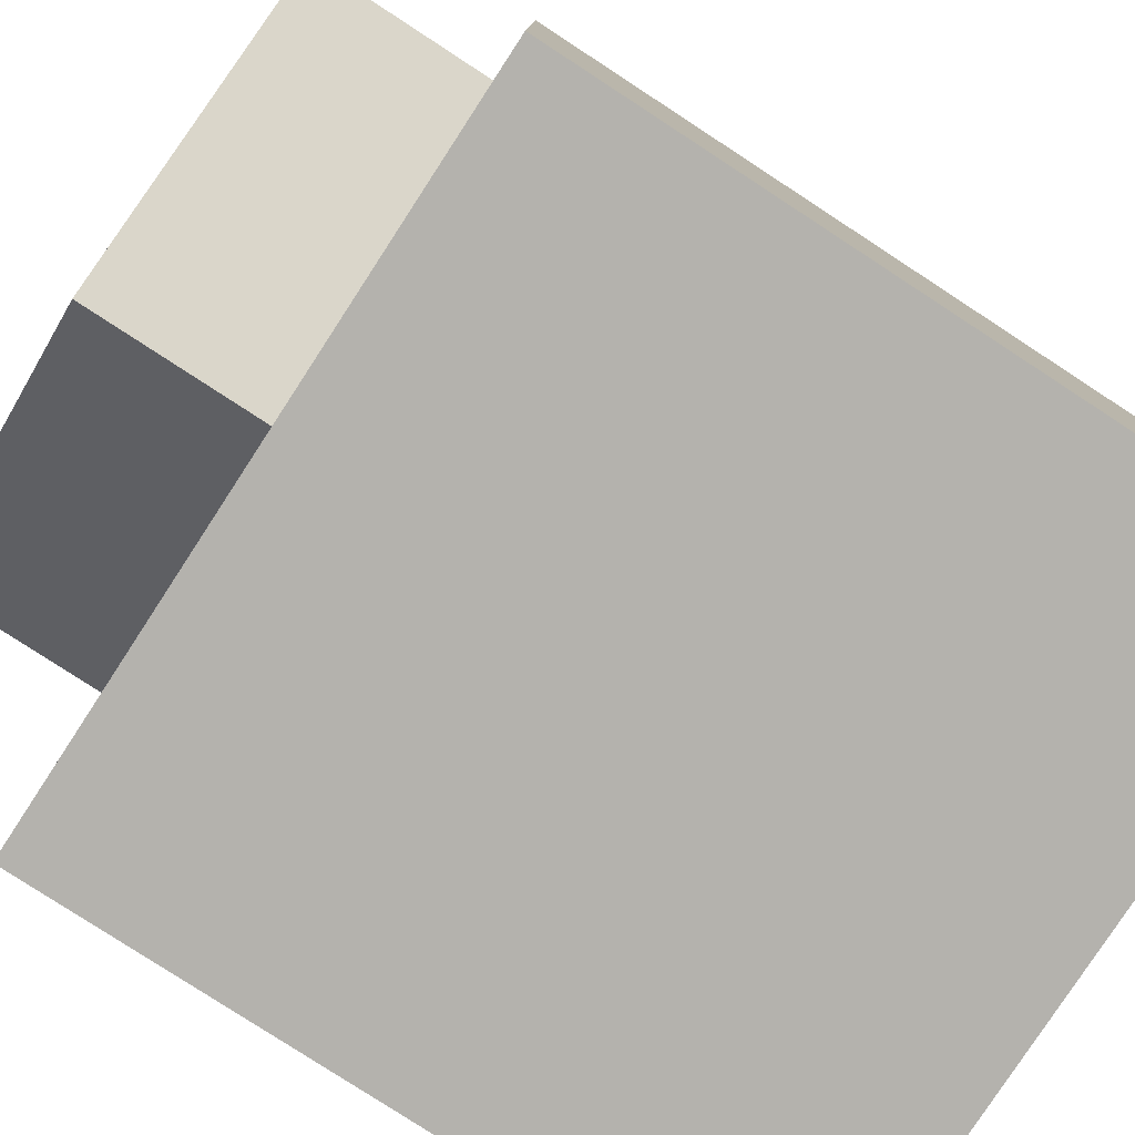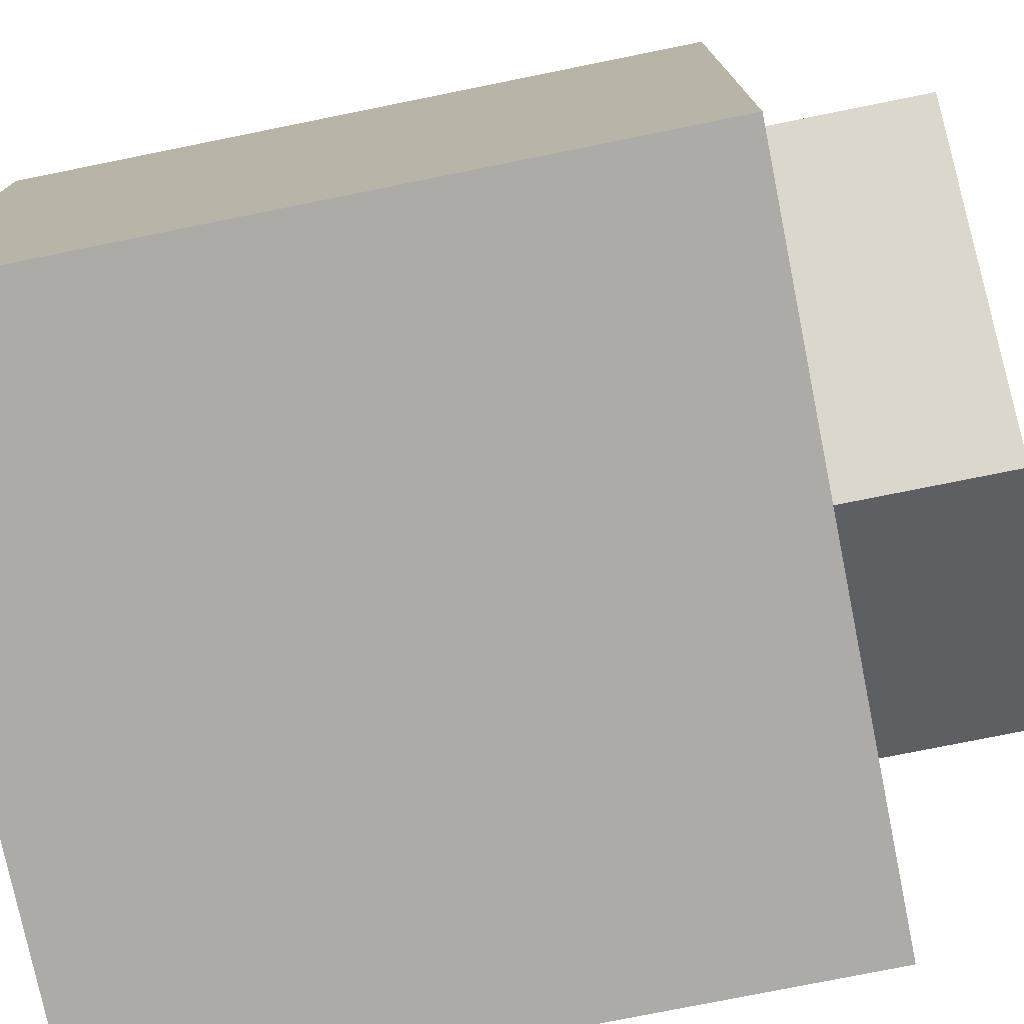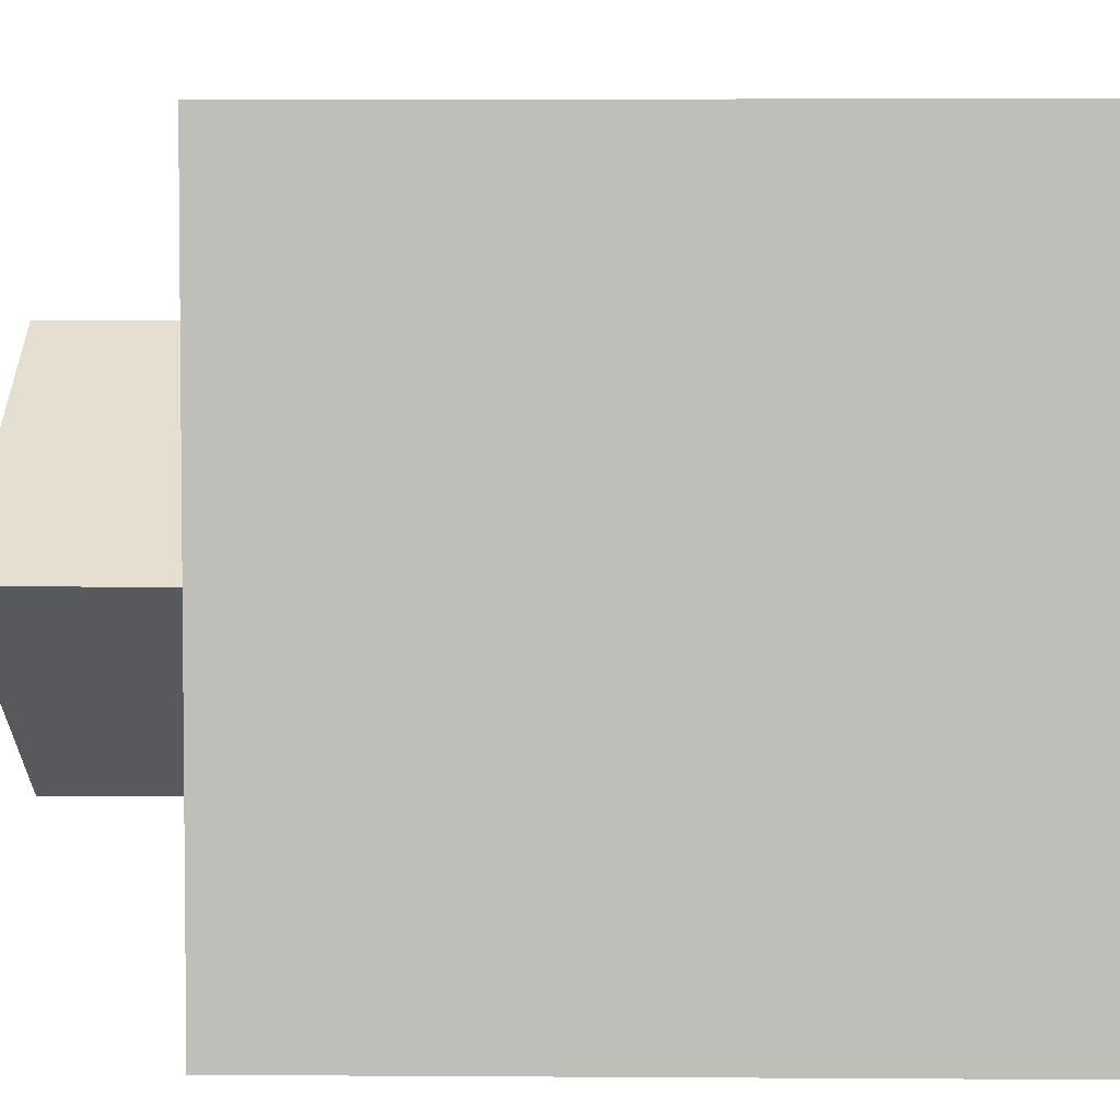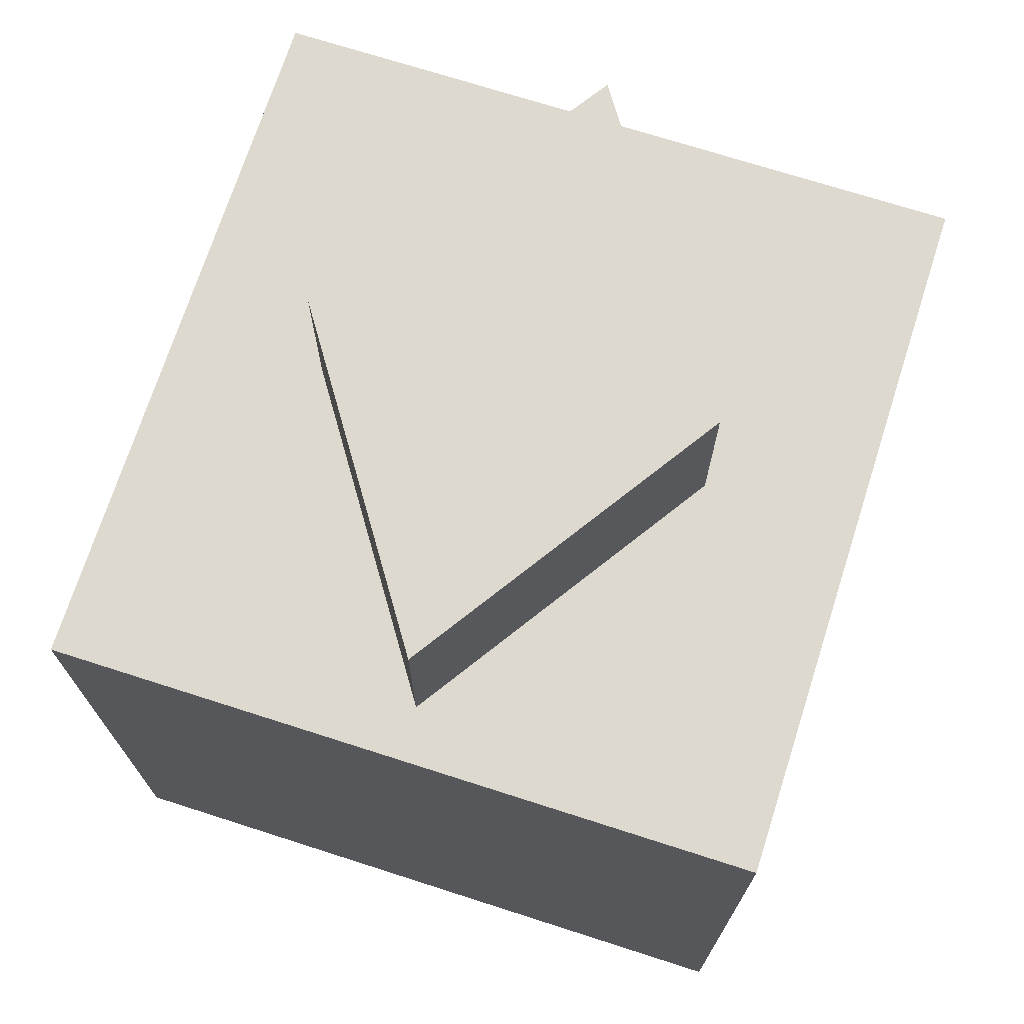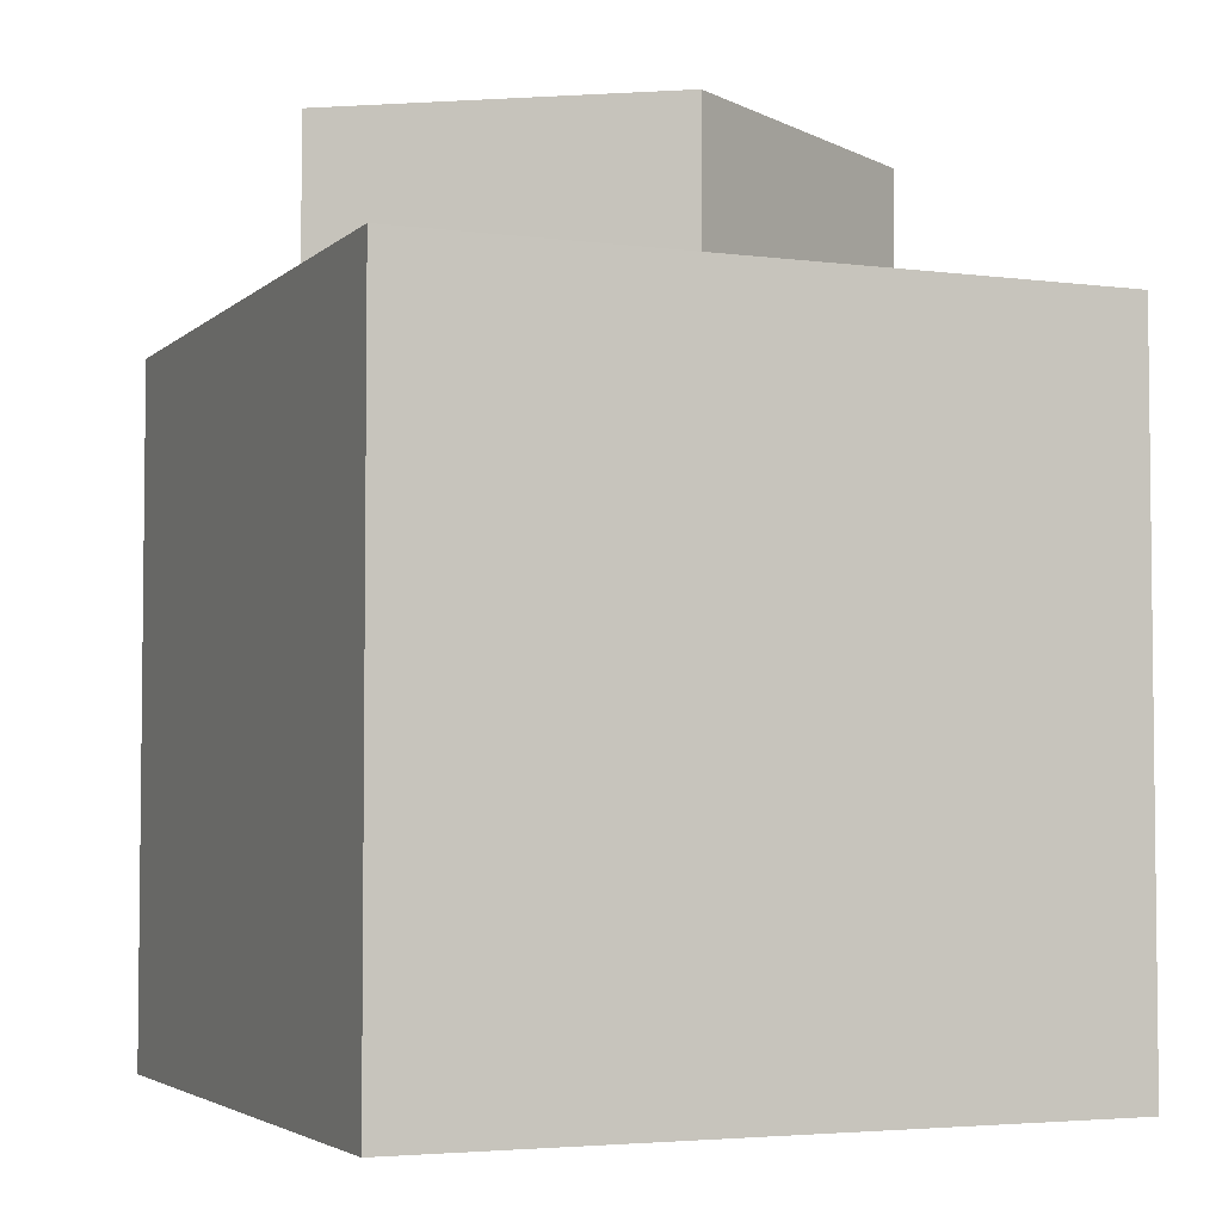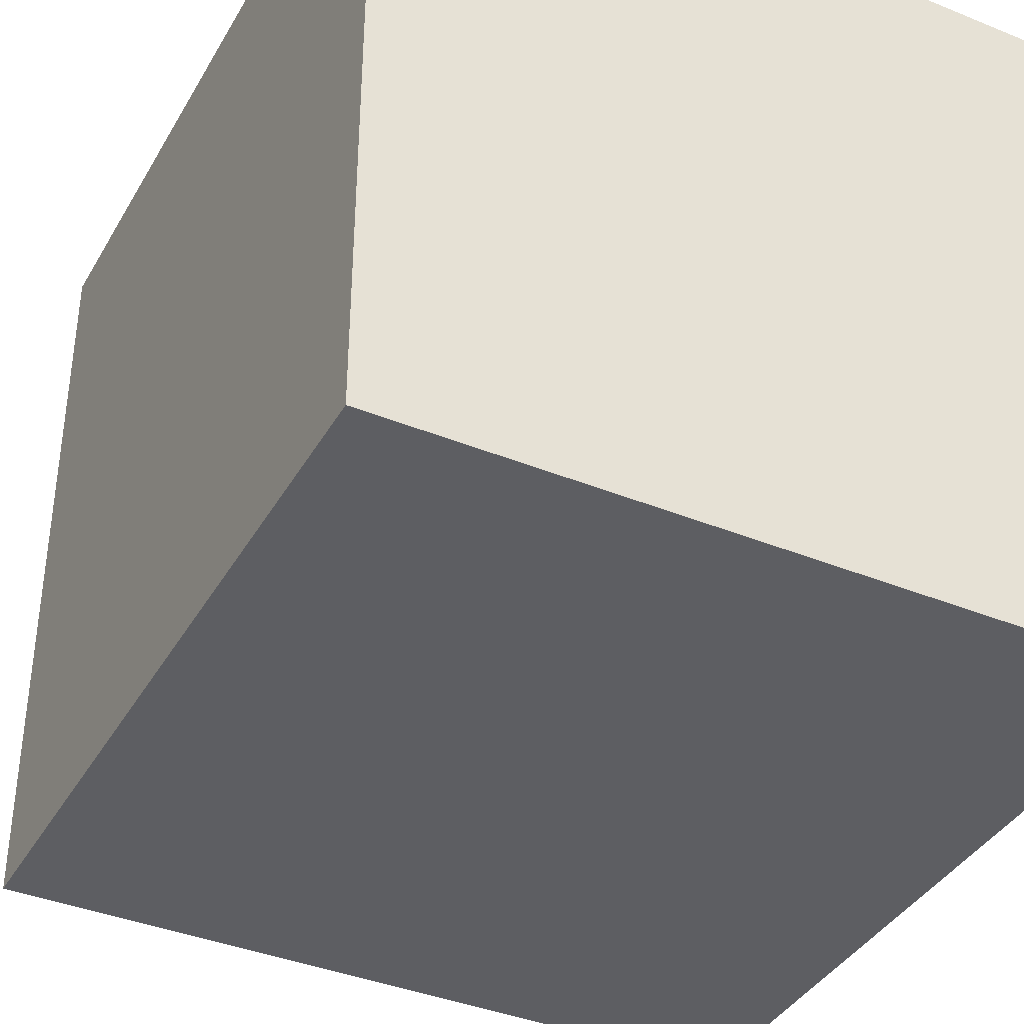
<metadata>
{"format":"obj","ext":"obj","renderer":"f3d","projection":"perspective","resolution":1024,"background":"white","views":[{"elev":-79.5,"azim":-123.1,"up":"+Z"},{"elev":-76.3,"azim":101.4,"up":"+Z"},{"elev":3.9,"azim":-88.7,"up":"+Z"},{"elev":71.5,"azim":107.8,"up":"+Y"},{"elev":-4.0,"azim":-23.1,"up":"+Y"},{"elev":-38.9,"azim":-27.1,"up":"+Z"}]}
</metadata>
<code>
o Cap.001_Cube.004
v -0.04 -0.04 0.04
v -0.04 0.04 0.04
v -0.04 -0.04 -0.04
v -0.04 0.04 -0.04
v 0.04 -0.04 0.04
v 0.04 0.04 0.04
v 0.04 -0.04 -0.04
v 0.04 0.04 -0.04
v 0 0.06 -0.02263
v 0 0.04 -0.02263
v 0.03394 0.06 0
v 0.03394 0.04 0
v -0.03394 0.06 0
v -0.03394 0.04 0
v 0 0.06 0.02263
v 0 0.04 0.02263
f 1 2 4 3
f 3 4 8 7
f 7 8 6 5
f 5 6 2 1
f 3 7 5 1
f 8 4 2 6
f 14 10 12 16
f 9 13 15 11
f 12 11 15 16
f 16 15 13 14
f 10 9 11 12
f 14 13 9 10

</code>
